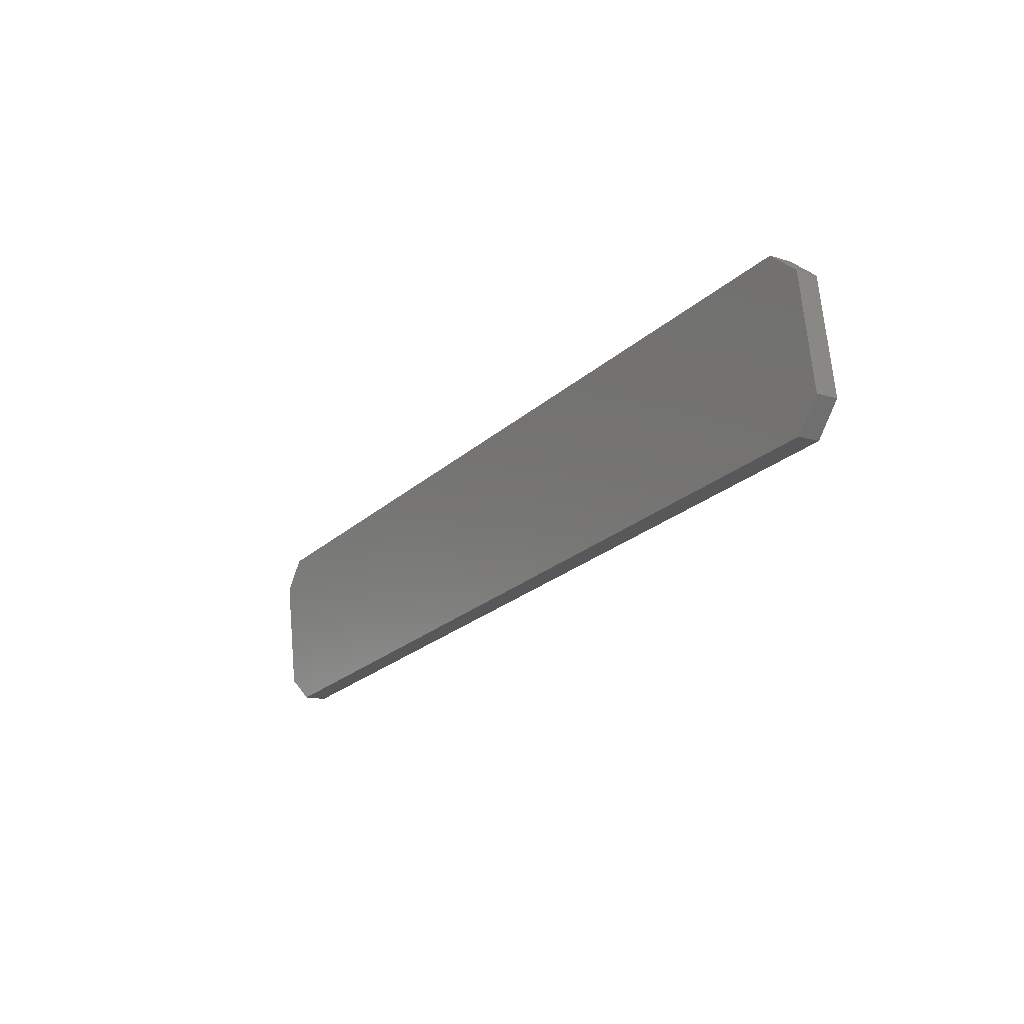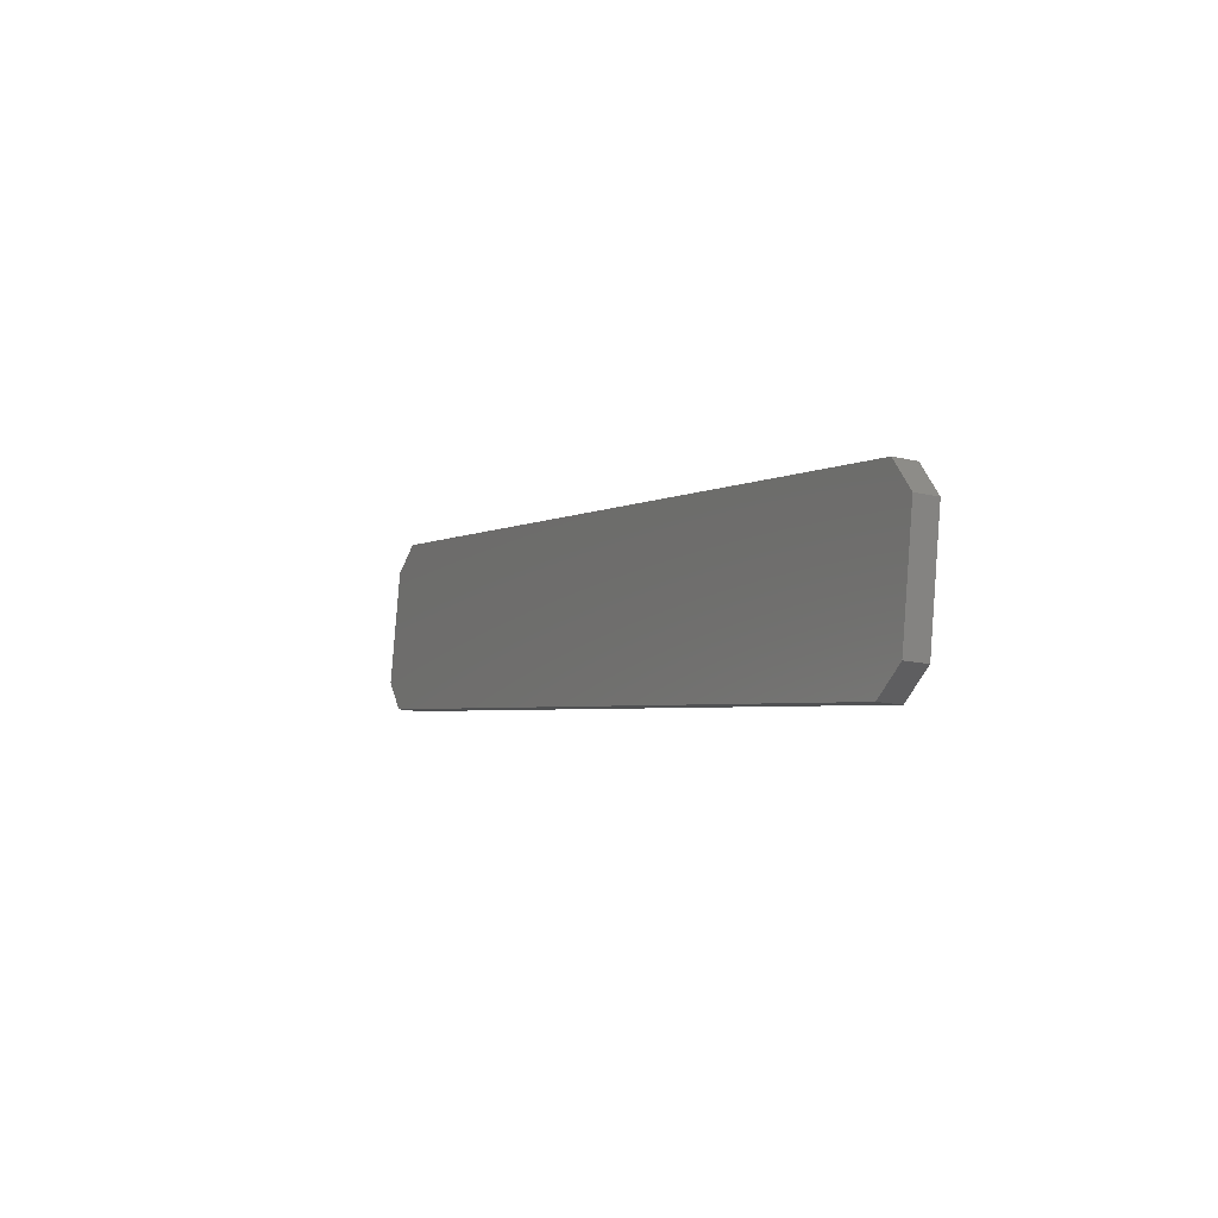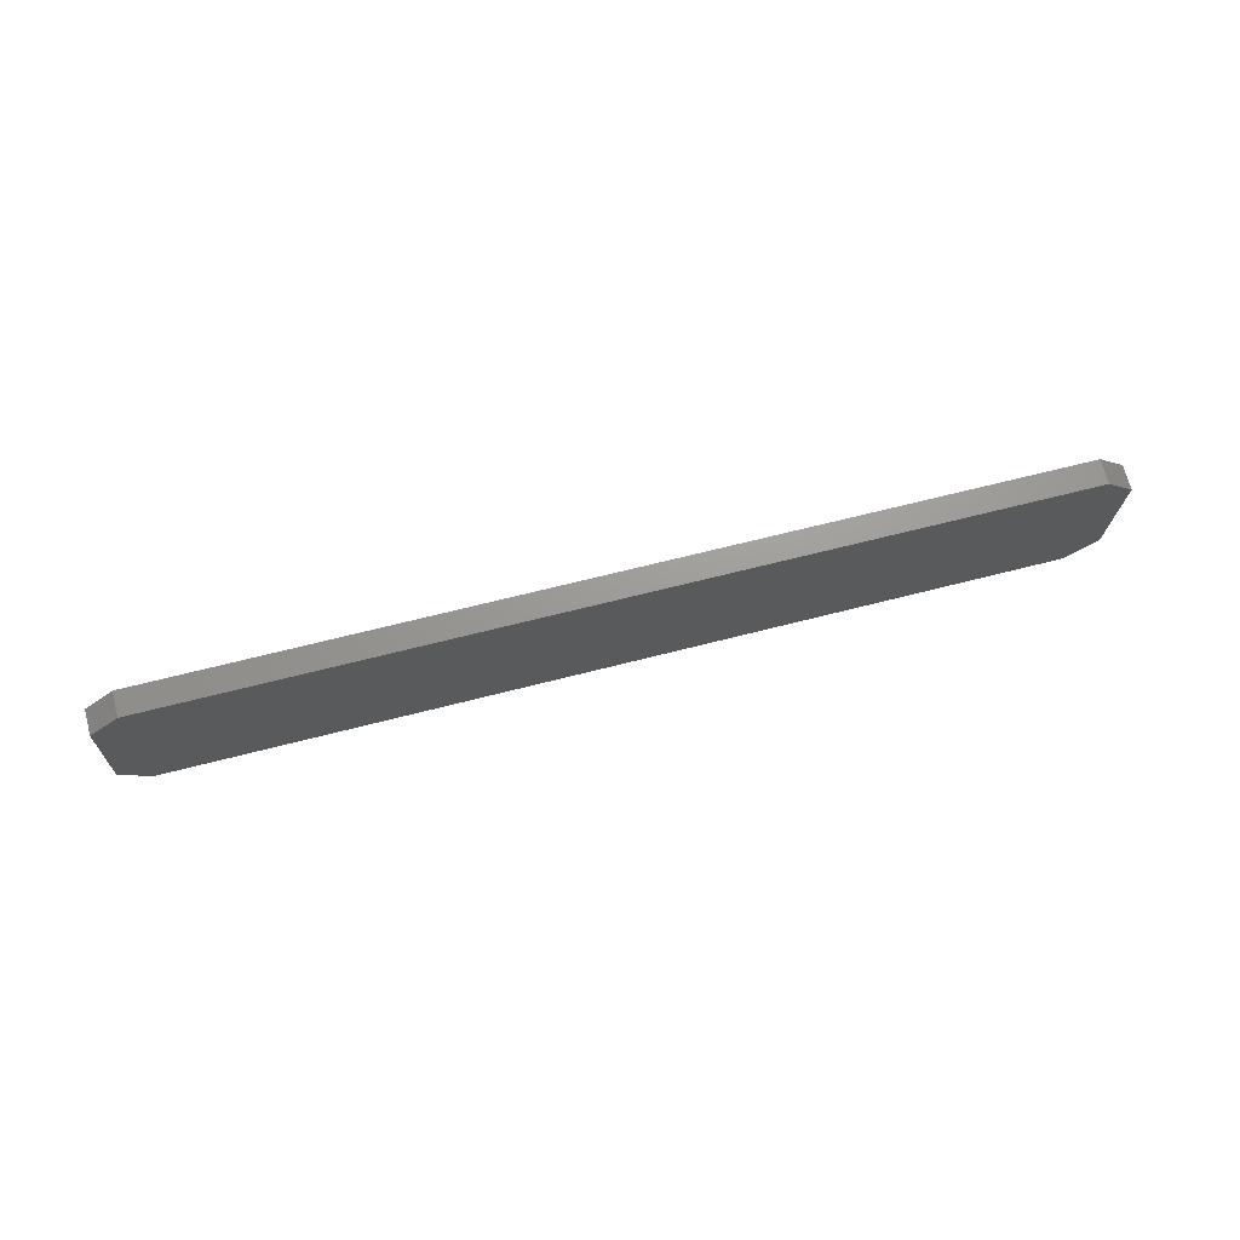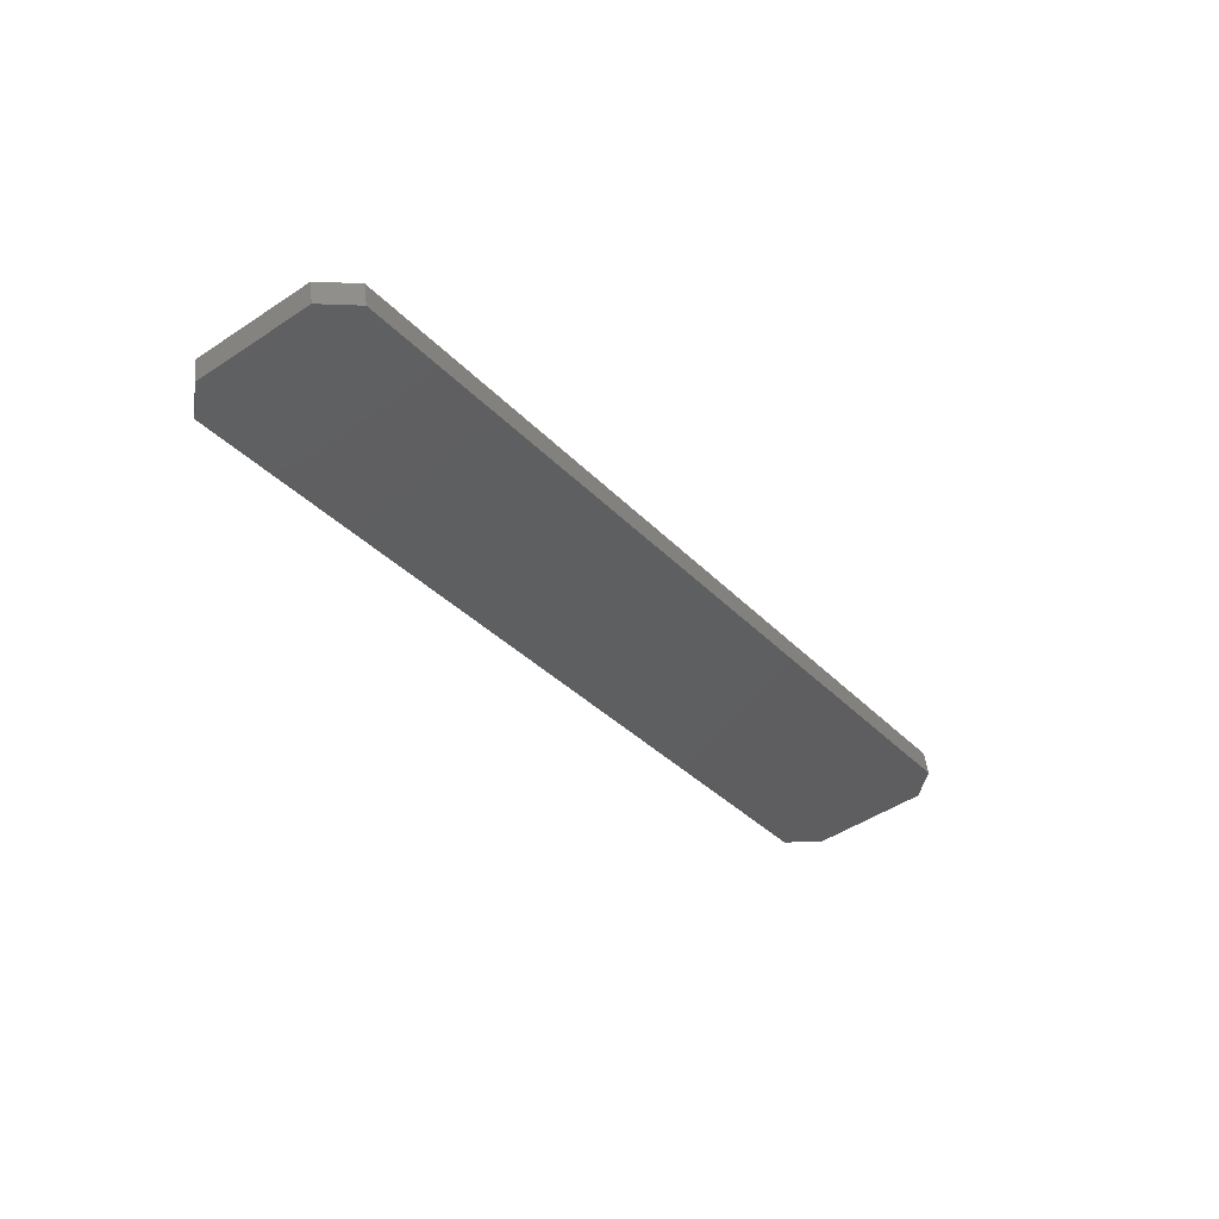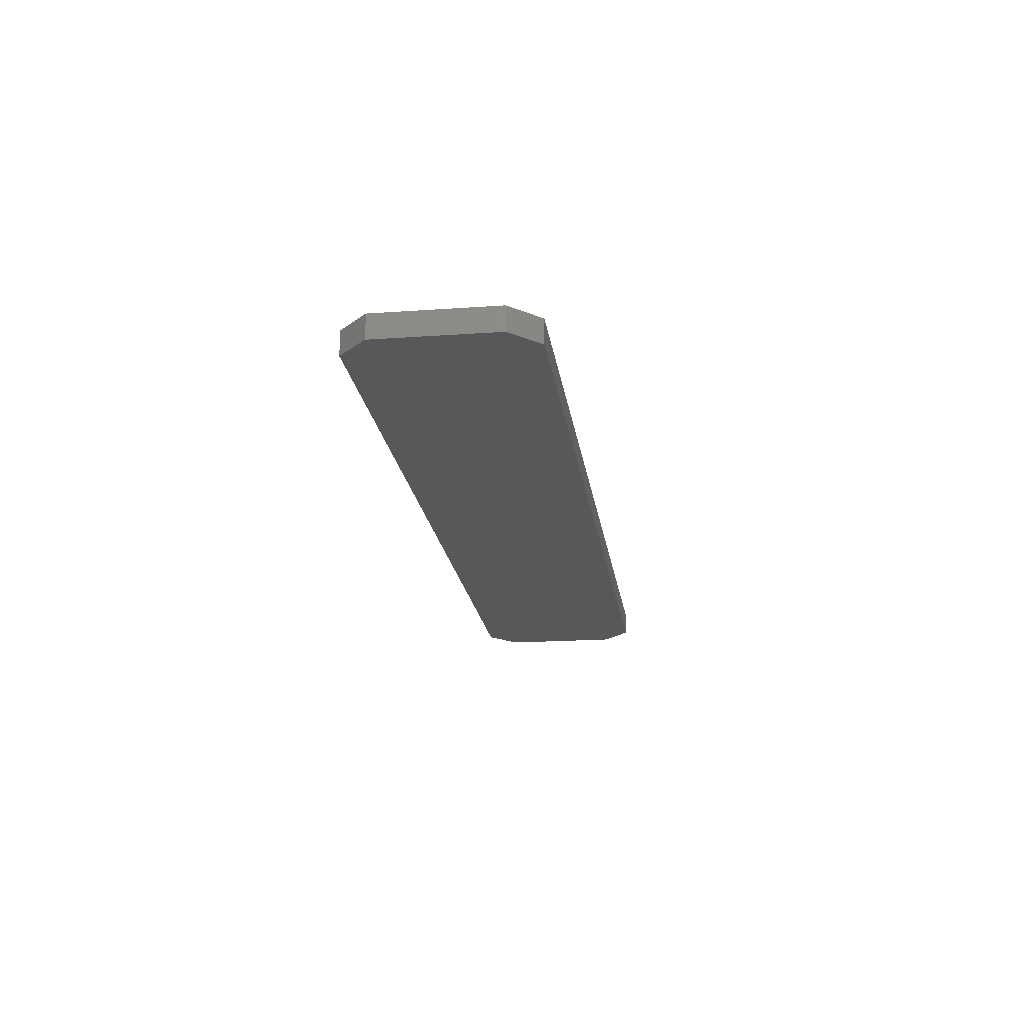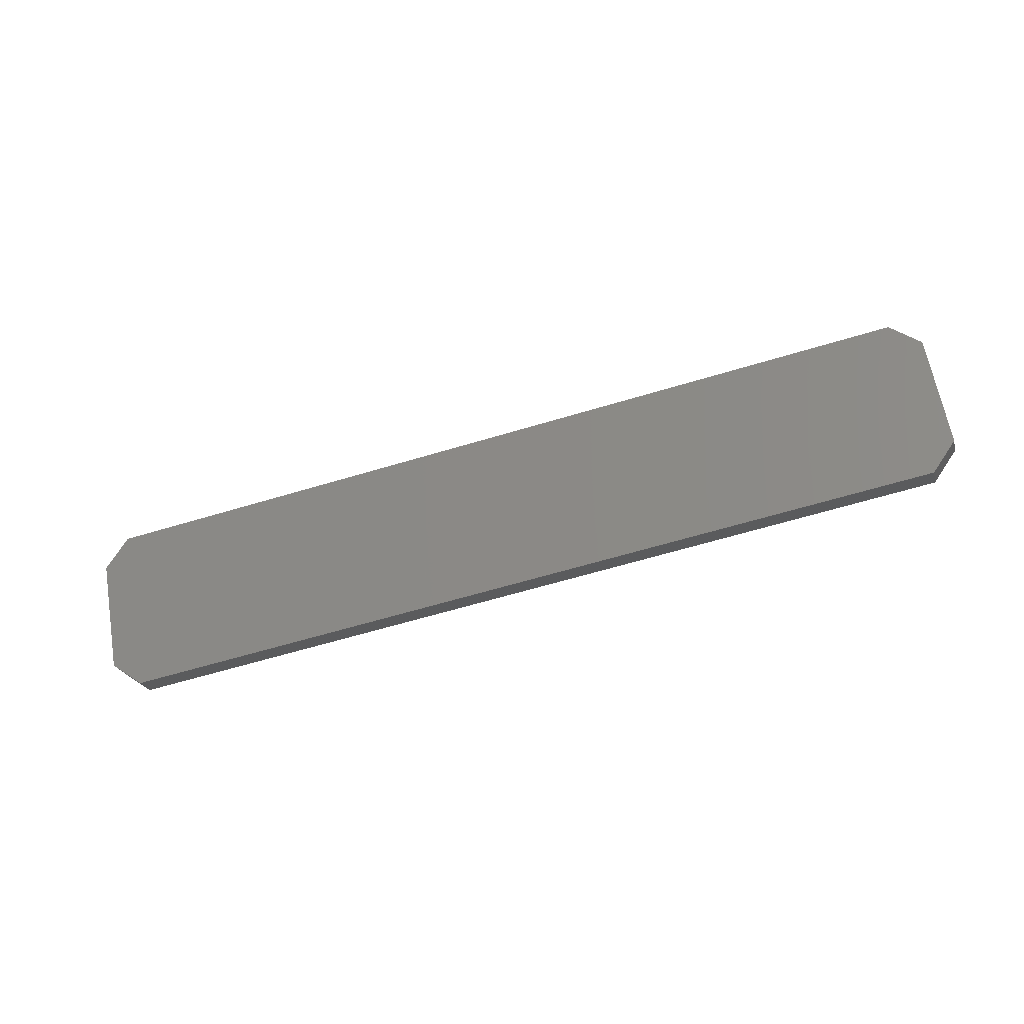
<metadata>
{"format":"stl","ext":"stl","renderer":"f3d","projection":"perspective","resolution":1024,"background":"white","views":[{"elev":-13.1,"azim":-140.4,"up":"+Y"},{"elev":-13.3,"azim":46.3,"up":"+Y"},{"elev":-22.2,"azim":-10.5,"up":"+Z"},{"elev":-52.2,"azim":-62.2,"up":"+Z"},{"elev":-35.1,"azim":-91.1,"up":"+Z"},{"elev":60.9,"azim":-18.5,"up":"+Z"}]}
</metadata>
<code>
# stl→obj: 16 verts, 28 faces
v -15.96 30.29 1.149
v -14.91 31.08 1.428
v -15.75 30.29 0.3767
v -14.71 31.08 0.6555
v -16.55 26.42 0.9909
v -16.34 26.42 0.2181
v -15.79 25.35 1.193
v -15.58 25.35 0.4207
v 11.5 20.87 8.505
v 11.7 20.87 7.732
v 12.54 21.66 8.784
v 12.74 21.66 8.011
v 13.13 25.52 8.942
v 13.33 25.52 8.169
v 12.37 26.6 8.74
v 12.58 26.6 7.967
f 1 2 3
f 3 2 4
f 5 1 6
f 6 1 3
f 7 5 8
f 8 5 6
f 9 7 10
f 10 7 8
f 11 9 12
f 12 9 10
f 13 11 14
f 14 11 12
f 15 13 16
f 16 13 14
f 2 15 4
f 4 15 16
f 2 1 15
f 15 1 5
f 15 5 7
f 9 11 7
f 7 11 13
f 7 13 15
f 4 16 3
f 3 16 6
f 6 16 8
f 8 16 14
f 8 14 12
f 12 10 8

</code>
